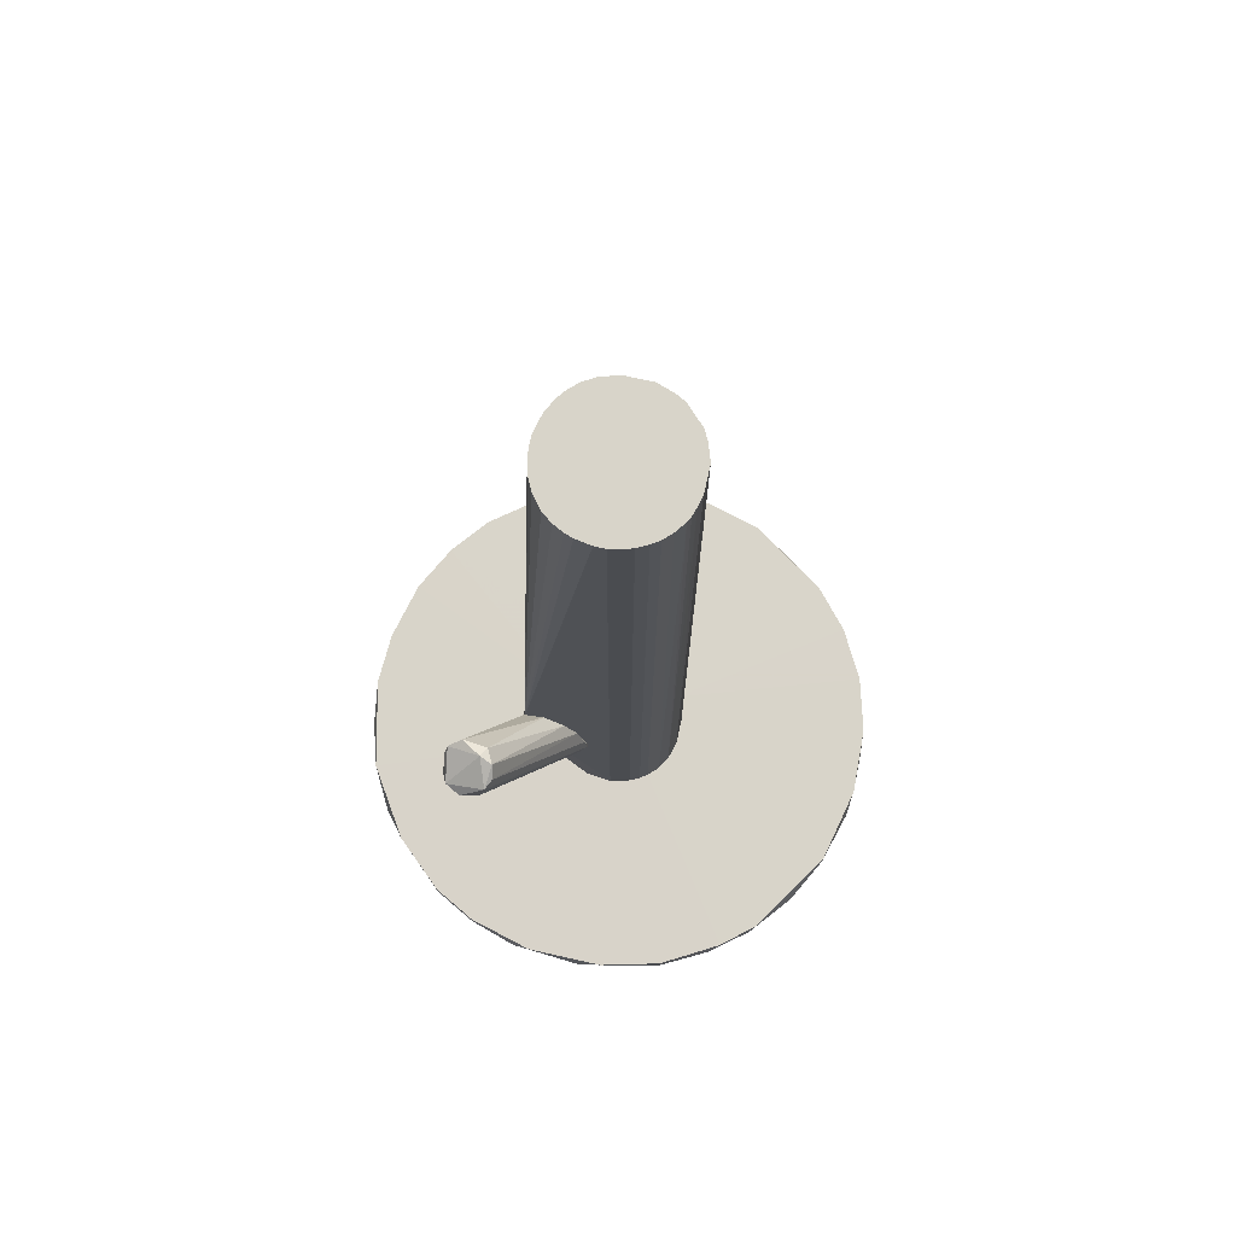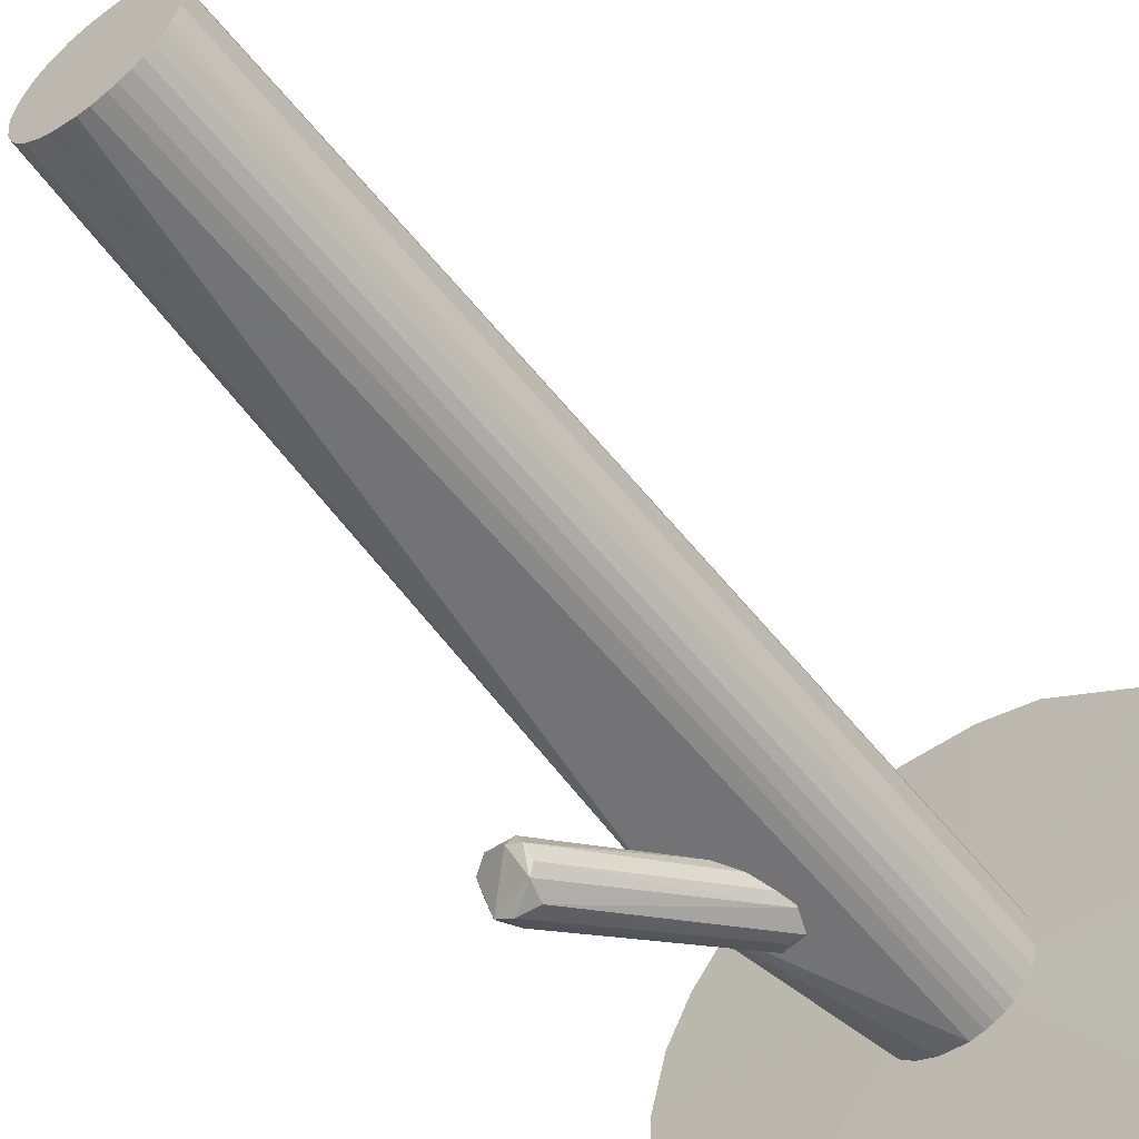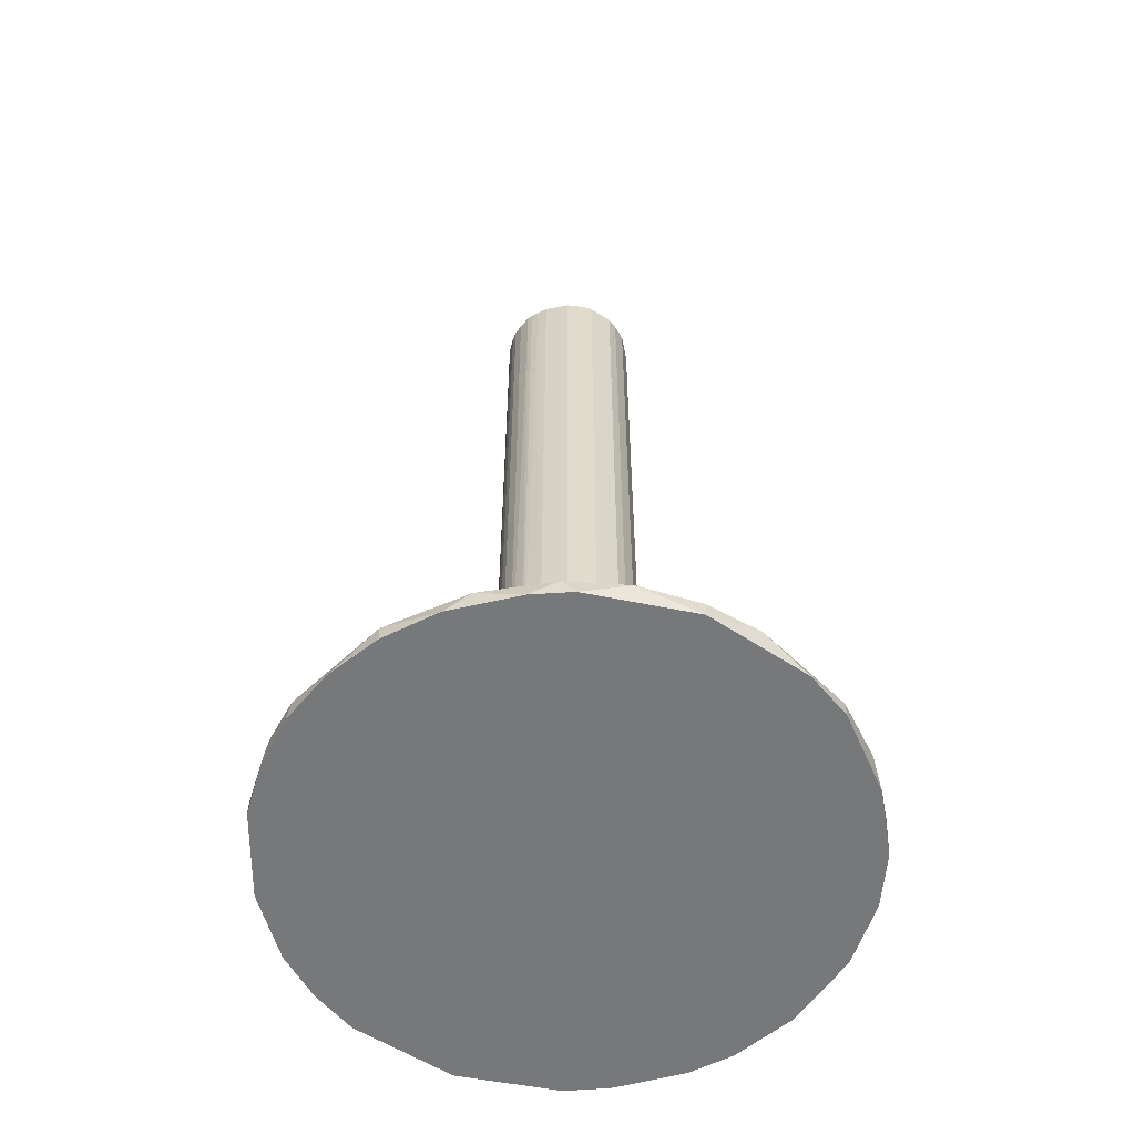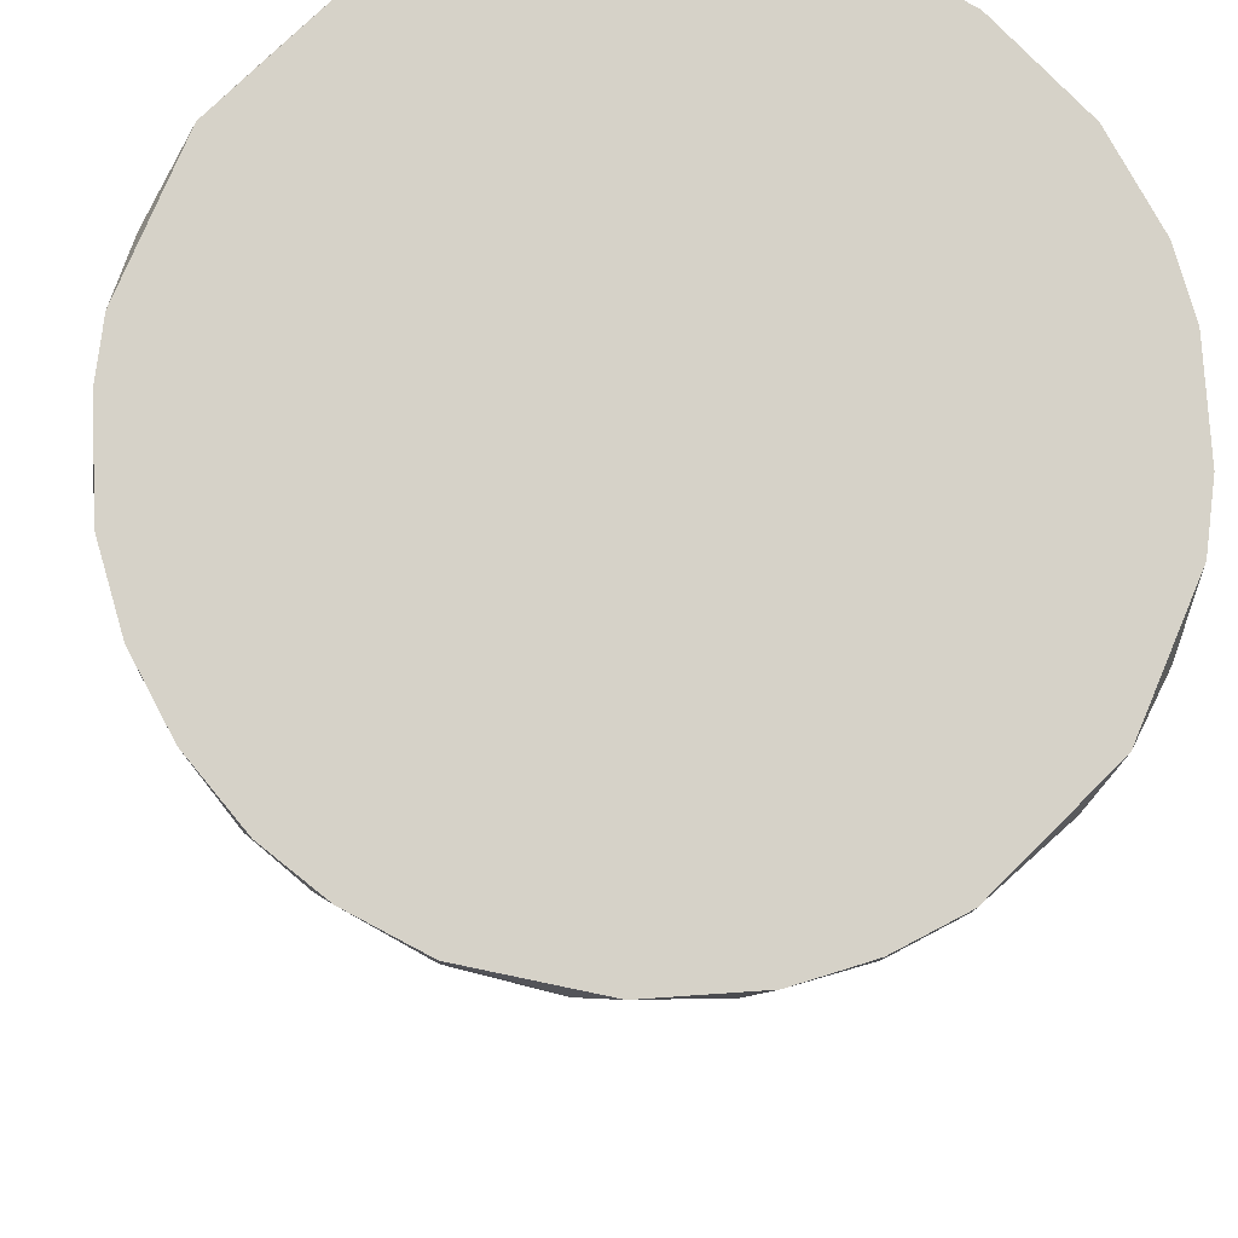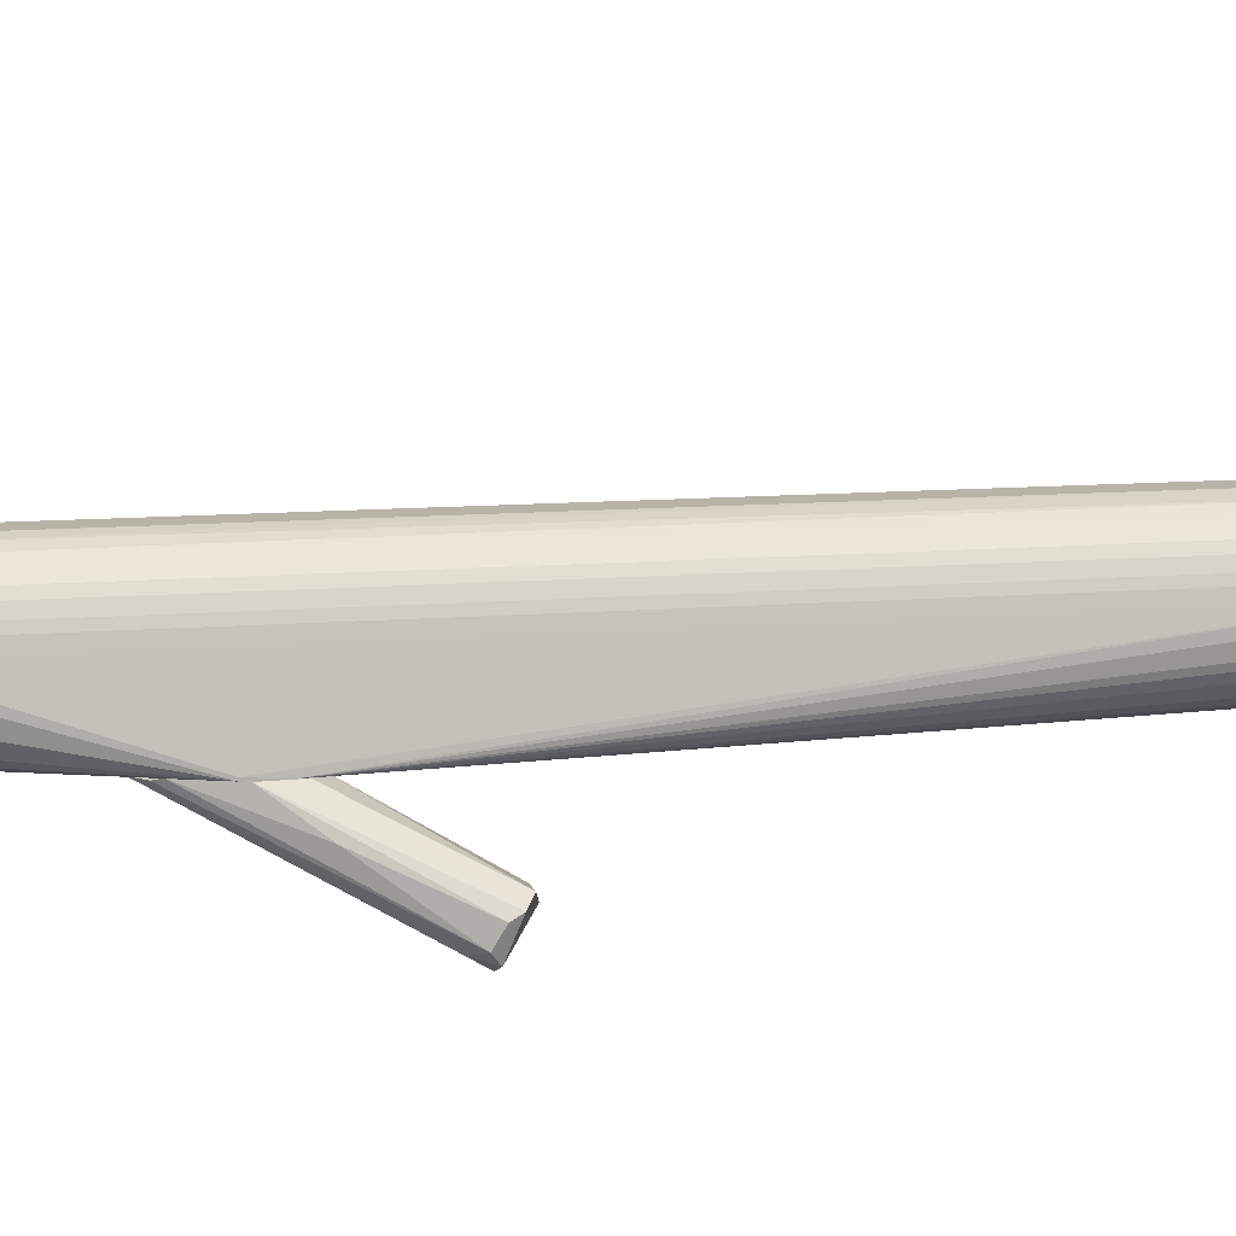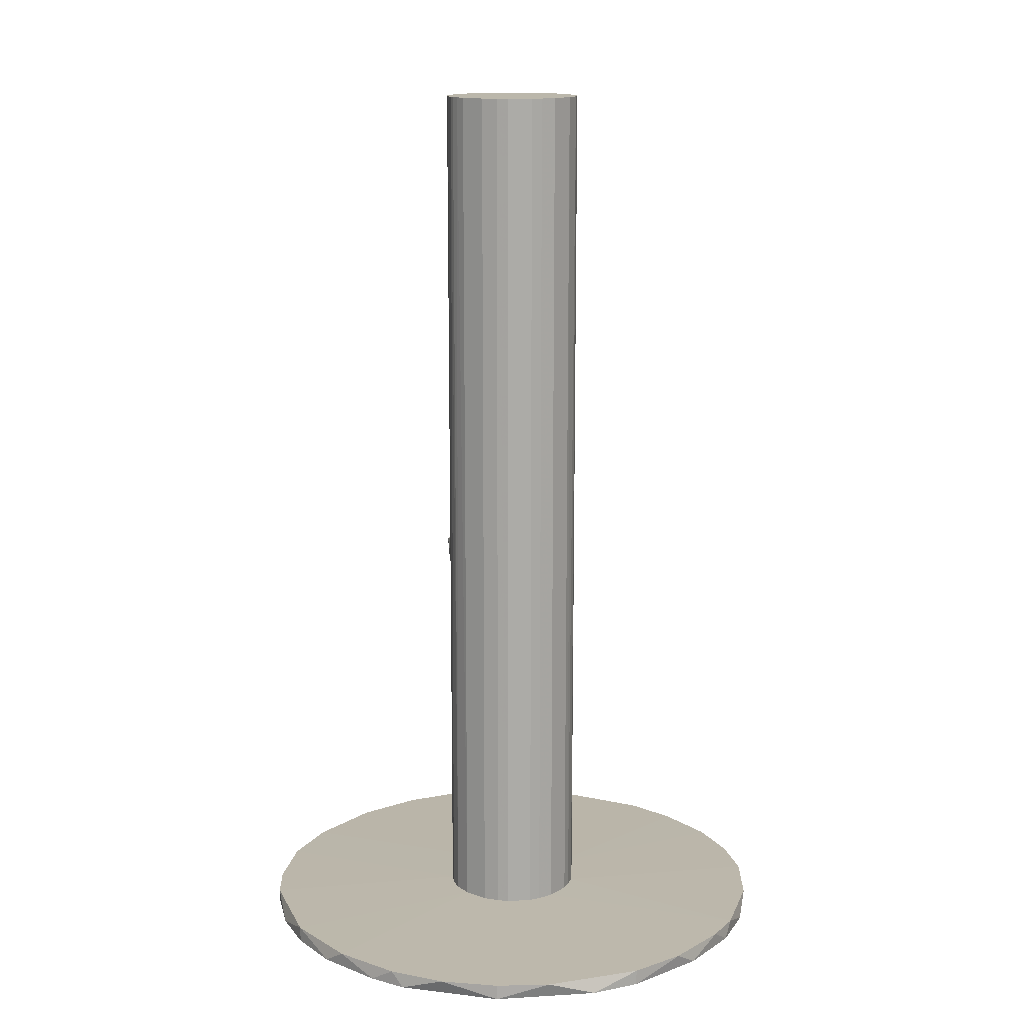
<metadata>
{"format":"obj","ext":"obj","renderer":"f3d","projection":"perspective","resolution":1024,"background":"white","views":[{"elev":75.2,"azim":12.5,"up":"+Z"},{"elev":-56.0,"azim":37.7,"up":"+Y"},{"elev":-57.4,"azim":101.4,"up":"+Z"},{"elev":-10.9,"azim":177.8,"up":"+Y"},{"elev":12.7,"azim":-100.2,"up":"+Y"},{"elev":14.2,"azim":128.3,"up":"+Z"}]}
</metadata>
<code>
o convex_0
v 0.08555 -0.01542 -0.1473
v -0.08662 -0.004662 -0.1473
v -0.08662 -0.004662 -0.1424
v 0.006905 0.08636 -0.1473
v 0.07146 0.04995 -0.1424
v 0.0127 -0.0858 -0.1424
v -0.03447 -0.07999 -0.1473
v -0.04441 0.07478 -0.1424
v 0.08057 -0.03281 -0.1424
v 0.04829 -0.07254 -0.1473
v -0.02122 0.006074 -0.1415
v -0.0651 -0.05763 -0.1424
v -0.07006 0.0516 -0.1473
v 0.07146 0.04995 -0.1473
v 0.03339 0.08057 -0.1424
v -0.08081 0.03256 -0.1424
v -0.07255 -0.04854 -0.1473
v 0.08555 0.01519 -0.1424
v 0.02181 -0.003833 -0.1415
v 0.0516 -0.07005 -0.1424
v -0.03447 -0.07999 -0.1424
v -0.03281 0.08057 -0.1473
v -0.00715 0.08636 -0.1424
v 0.004416 -0.08661 -0.1473
v 0.04746 0.07312 -0.1473
v 0.07229 -0.04854 -0.1473
v -0.07999 -0.03445 -0.1424
v -0.00632 -0.02122 -0.1415
v 0.08472 0.01932 -0.1473
v 0.004416 0.02179 -0.1415
v -0.08496 0.01849 -0.1473
v -0.06178 0.06153 -0.1424
v -0.01294 -0.0858 -0.1424
v -0.04854 -0.07254 -0.1473
v 0.05988 0.06318 -0.1424
v -0.05186 0.06982 -0.1473
v 0.03256 -0.08082 -0.1473
v 0.06236 -0.06095 -0.1424
v 0.08638 -0.007152 -0.1424
v -0.08496 -0.01874 -0.1473
v 0.08057 0.03339 -0.1424
v 0.03256 -0.08082 -0.1424
v 0.03339 0.08057 -0.1473
v 0.01519 0.08553 -0.1424
v -0.01873 -0.08495 -0.1473
v -0.01956 0.0847 -0.1424
v -0.01543 0.08555 -0.1473
v -0.04854 -0.07254 -0.1424
v -0.08579 0.0127 -0.1424
v 0.01436 -0.01707 -0.1415
v 0.08638 0.006904 -0.1473
v -0.01873 -0.01211 -0.1415
v -0.08081 0.03256 -0.1473
v -0.07255 0.04827 -0.1424
v 0.01849 0.01268 -0.1415
v 0.06071 -0.06261 -0.1473
v 0.08057 -0.03281 -0.1473
v -0.0113 0.0193 -0.1415
f 32 54 58
f 2 1 7
f 7 1 10
f 1 2 13
f 1 13 14
f 2 7 17
f 14 13 22
f 7 10 24
f 22 4 25
f 14 22 25
f 10 1 26
f 17 12 27
f 19 11 28
f 1 14 29
f 11 19 30
f 13 2 31
f 24 6 33
f 6 28 33
f 28 21 33
f 17 7 34
f 12 17 34
f 7 21 34
f 5 14 35
f 14 25 35
f 25 15 35
f 8 22 36
f 22 13 36
f 32 8 36
f 13 32 36
f 6 24 37
f 24 10 37
f 26 9 38
f 9 1 39
f 19 9 39
f 18 19 39
f 3 2 40
f 2 17 40
f 27 3 40
f 17 27 40
f 14 5 41
f 29 14 41
f 18 29 41
f 10 20 42
f 6 37 42
f 37 10 42
f 25 4 43
f 15 25 43
f 4 23 44
f 30 15 44
f 23 30 44
f 43 4 44
f 15 43 44
f 21 7 45
f 7 24 45
f 33 21 45
f 24 33 45
f 22 8 46
f 30 23 46
f 4 22 47
f 23 4 47
f 22 46 47
f 46 23 47
f 21 28 48
f 12 34 48
f 34 21 48
f 2 3 49
f 3 11 49
f 11 16 49
f 31 2 49
f 16 31 49
f 9 19 50
f 19 28 50
f 28 6 50
f 38 9 50
f 20 38 50
f 42 20 50
f 6 42 50
f 1 29 51
f 29 18 51
f 39 1 51
f 18 39 51
f 11 3 52
f 3 27 52
f 27 12 52
f 28 11 52
f 48 28 52
f 12 48 52
f 13 31 53
f 31 16 53
f 16 11 54
f 32 13 54
f 13 53 54
f 53 16 54
f 19 18 55
f 15 30 55
f 30 19 55
f 5 35 55
f 35 15 55
f 41 5 55
f 18 41 55
f 20 10 56
f 10 26 56
f 38 20 56
f 26 38 56
f 1 9 57
f 26 1 57
f 9 26 57
f 11 30 58
f 8 32 58
f 46 8 58
f 30 46 58
f 54 11 58
o convex_1
v -0.03364 -0.03282 -0.05795
v -0.005504 -0.02206 -0.08692
v -0.005504 -0.02289 -0.08692
v -0.02868 -0.04772 -0.02153
v -0.03696 -0.05765 -0.0298
v -0.03944 -0.04192 -0.02235
v -0.01958 -0.02206 -0.0596
v -0.01544 -0.02289 -0.09519
v -0.04358 -0.05185 -0.03146
v -0.02703 -0.02206 -0.07284
v -0.02951 -0.05517 -0.02485
v -0.007991 -0.02372 -0.09353
v -0.008818 -0.02206 -0.07284
v -0.04358 -0.0444 -0.02485
v -0.02619 -0.02206 -0.06207
v -0.03117 -0.04275 -0.02235
v -0.02123 -0.02206 -0.08857
v -0.03117 -0.056 -0.03146
v -0.02785 -0.05185 -0.02401
v -0.03944 -0.05352 -0.0356
v -0.01296 -0.02206 -0.06538
v -0.04441 -0.04606 -0.02815
v -0.01213 -0.02537 -0.09187
v -0.04192 -0.05517 -0.02898
v -0.03281 -0.04606 -0.02069
v -0.006335 -0.02289 -0.08029
v -0.01958 -0.02289 -0.09105
f 78 67 85
f 65 60 68
f 60 61 70
f 66 60 70
f 60 65 71
f 64 65 73
f 65 68 73
f 68 72 73
f 72 64 73
f 65 64 74
f 60 66 75
f 67 59 75
f 59 68 75
f 68 60 75
f 61 69 76
f 69 63 76
f 70 61 76
f 69 61 77
f 62 69 77
f 71 62 77
f 66 63 78
f 71 65 79
f 62 71 79
f 74 62 79
f 65 74 79
f 59 67 80
f 68 59 80
f 72 68 80
f 63 66 81
f 66 70 81
f 76 63 81
f 70 76 81
f 63 69 82
f 78 63 82
f 67 78 82
f 80 67 82
f 72 80 82
f 69 62 83
f 64 72 83
f 62 74 83
f 74 64 83
f 82 69 83
f 72 82 83
f 61 60 84
f 60 71 84
f 77 61 84
f 71 77 84
f 75 66 85
f 67 75 85
f 66 78 85
o convex_2
v -0.01212 -0.01875 -0.1415
v 0.02181 0.004428 0.1473
v 0.02015 0.009393 0.1473
v -0.0204 -0.008811 0.1473
v -0.007156 0.02098 -0.1415
v 0.01767 -0.01378 -0.1415
v 0.006083 -0.02123 0.1473
v -0.009642 0.02015 0.1473
v -0.0262 -0.02206 -0.07532
v 0.0127 0.0185 -0.1415
v -0.0204 0.008564 -0.1415
v -0.02123 0.006082 0.1473
v 0.004428 0.02181 0.1473
v 0.001942 -0.02206 -0.1415
v 0.02181 0.004428 -0.1415
v 0.02015 -0.00964 0.1473
v -0.008815 -0.0204 0.1473
v -0.01709 0.01436 -0.1415
v 0.0127 0.0185 0.1473
v 0.02181 -0.003847 -0.1415
v 0.004428 0.02181 -0.1415
v -0.01709 0.01436 0.1473
v 0.01188 -0.01875 0.1473
v 0.0185 0.0127 -0.1415
v -0.001366 -0.02206 0.1473
v 0.01188 -0.01875 -0.1415
v -0.02206 0.001942 -0.1415
v -0.01544 -0.01626 0.1473
v -0.003848 0.02181 0.1473
v -0.0204 -0.008811 -0.1415
v -0.01378 0.01767 -0.1415
v -0.02206 0.001942 0.1473
v 0.02181 -0.003847 0.1473
v 0.01684 -0.01461 0.1473
v -0.0262 -0.02206 -0.06534
v 0.0185 0.0127 0.1473
v 0.02015 -0.00964 -0.1415
v -0.003848 0.02181 -0.1415
v 0.008564 -0.0204 -0.1415
v -0.01378 0.01767 0.1473
v 0.009391 0.02015 0.1473
v -0.01875 0.01188 0.1473
v 0.01436 -0.01709 -0.1415
v -0.02206 -0.001365 0.1473
v -0.006329 -0.02123 -0.1415
v -0.0262 -0.02123 -0.07532
v -0.0113 0.01933 -0.1415
v -0.01626 -0.01543 -0.1415
v -0.01875 -0.01212 0.1473
v 0.001942 -0.02206 0.1473
v 0.009391 0.02015 -0.1415
v 0.02015 0.009393 -0.1415
v 0.01933 -0.01129 0.1473
v 0.01436 -0.01709 0.1473
v -0.01212 -0.01875 0.1473
v -0.02123 -0.006334 0.1473
v -0.006329 -0.02123 0.1473
v 0.006083 -0.02123 -0.1415
v -0.0204 0.008564 0.1473
v -0.02123 0.006082 -0.1415
v -0.01875 0.01188 -0.1415
v 0.02098 -0.007158 0.1473
v 0.008564 -0.0204 0.1473
v -0.02206 -0.001365 -0.1415
f 112 115 149
f 87 88 89
f 86 90 91
f 87 89 92
f 89 88 93
f 91 90 95
f 90 86 96
f 89 93 97
f 93 88 98
f 86 91 99
f 88 87 100
f 91 95 100
f 87 92 101
f 92 89 102
f 90 96 103
f 98 88 104
f 100 87 105
f 91 100 105
f 95 90 106
f 97 93 107
f 101 92 108
f 100 95 109
f 95 104 109
f 94 99 110
f 92 102 110
f 99 91 111
f 96 86 112
f 102 89 113
f 90 93 114
f 93 98 114
f 98 106 114
f 112 86 115
f 90 103 116
f 103 107 116
f 89 97 117
f 97 112 117
f 87 101 118
f 105 87 118
f 101 108 119
f 94 110 120
f 104 88 121
f 88 109 121
f 109 104 121
f 91 105 122
f 106 90 123
f 90 114 123
f 114 106 123
f 99 111 124
f 111 108 124
f 107 93 125
f 116 107 125
f 104 95 126
f 98 104 126
f 106 98 126
f 97 107 127
f 107 103 127
f 111 91 128
f 108 111 128
f 91 119 128
f 89 117 129
f 117 120 129
f 94 86 130
f 86 99 130
f 99 94 130
f 112 94 131
f 117 112 131
f 94 120 131
f 120 117 131
f 93 90 132
f 90 116 132
f 125 93 132
f 116 125 132
f 86 94 133
f 115 86 133
f 94 115 133
f 113 89 134
f 89 120 134
f 120 113 134
f 99 92 135
f 92 110 135
f 110 99 135
f 95 106 136
f 126 95 136
f 106 126 136
f 88 100 137
f 109 88 137
f 100 109 137
f 119 91 138
f 101 119 138
f 91 122 138
f 122 101 138
f 119 108 139
f 108 128 139
f 128 119 139
f 102 113 140
f 120 102 140
f 113 120 140
f 120 89 141
f 89 129 141
f 129 120 141
f 110 102 142
f 120 110 142
f 102 120 142
f 92 99 143
f 124 92 143
f 99 124 143
f 96 97 144
f 127 96 144
f 97 127 144
f 97 96 145
f 96 112 145
f 112 97 145
f 103 96 146
f 96 127 146
f 127 103 146
f 118 101 147
f 105 118 147
f 101 122 147
f 122 105 147
f 108 92 148
f 92 124 148
f 124 108 148
f 94 112 149
f 115 94 149

</code>
